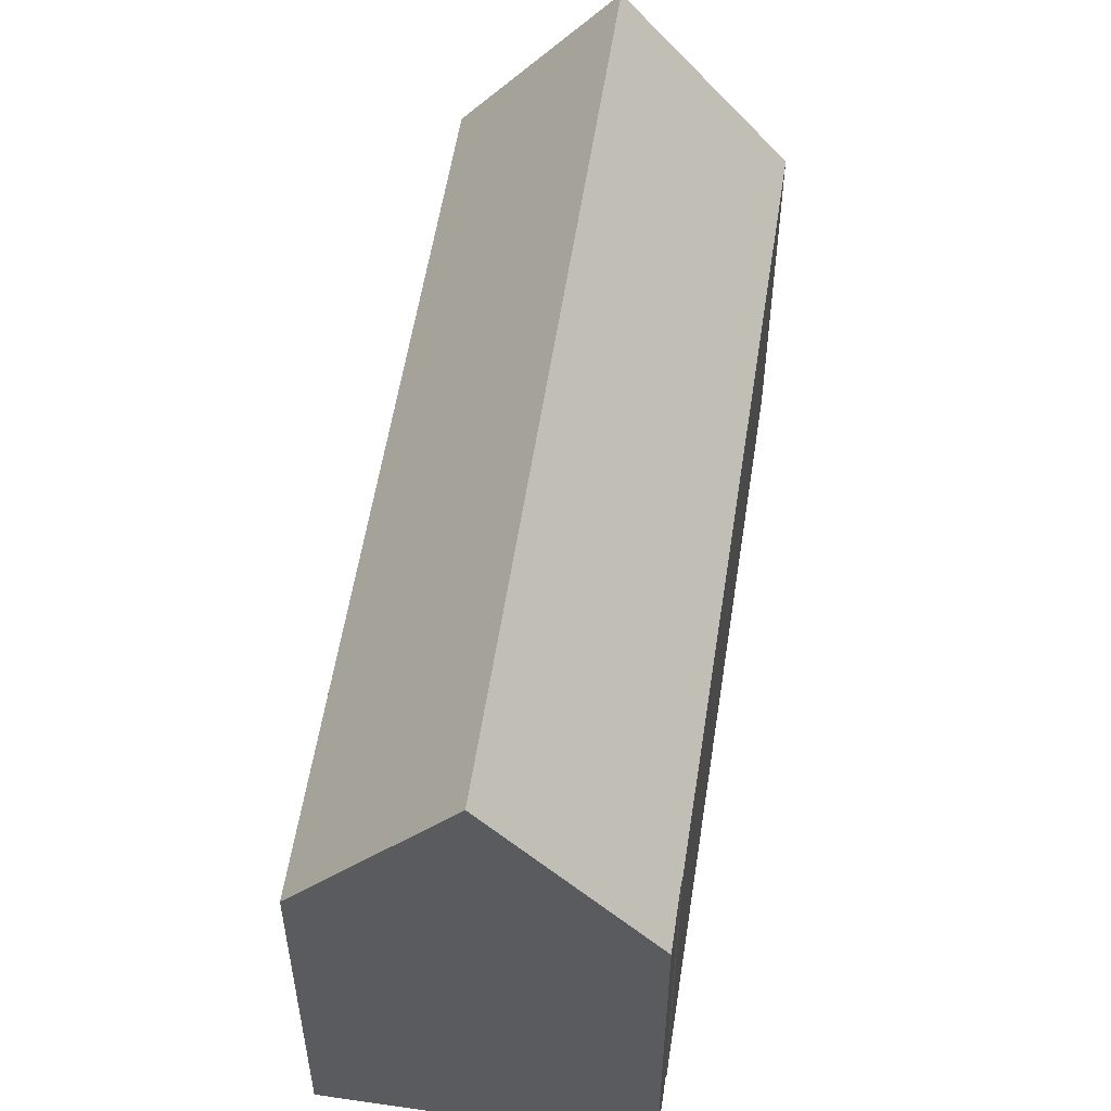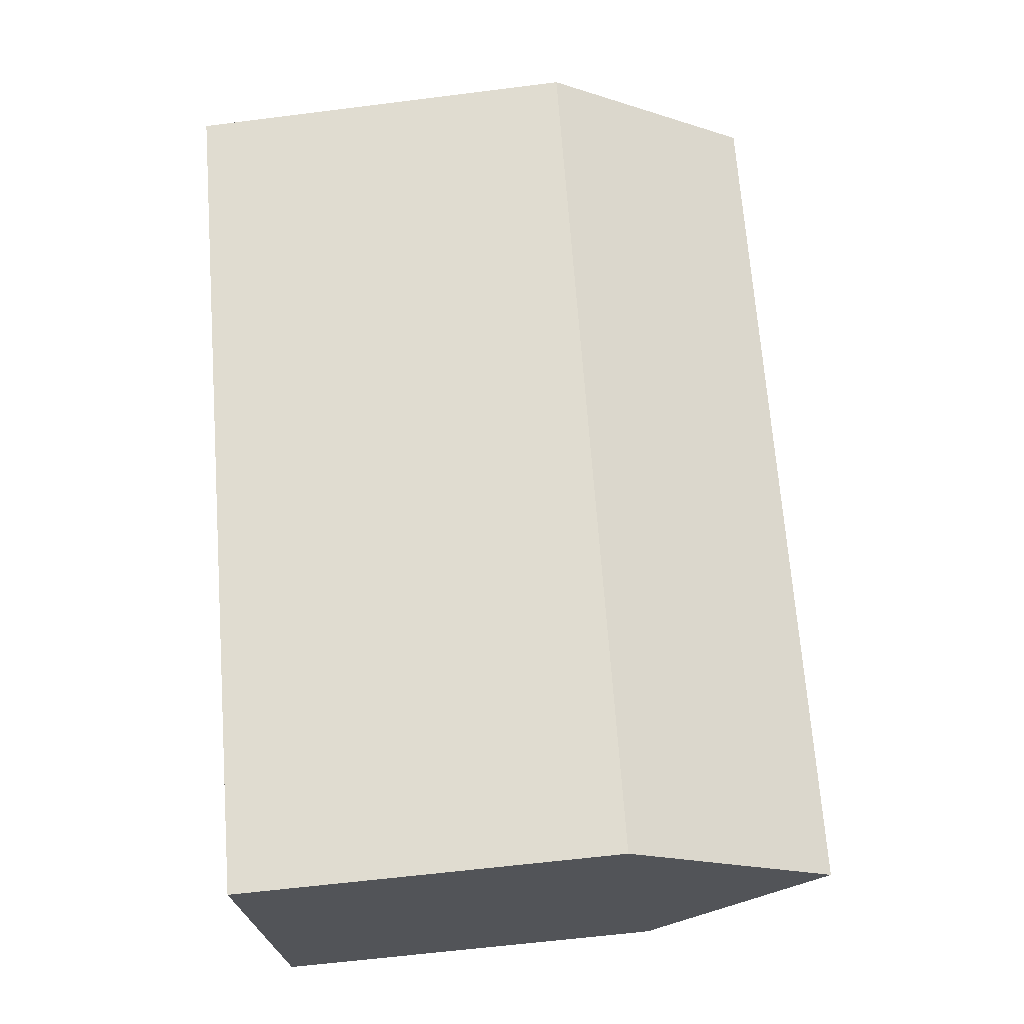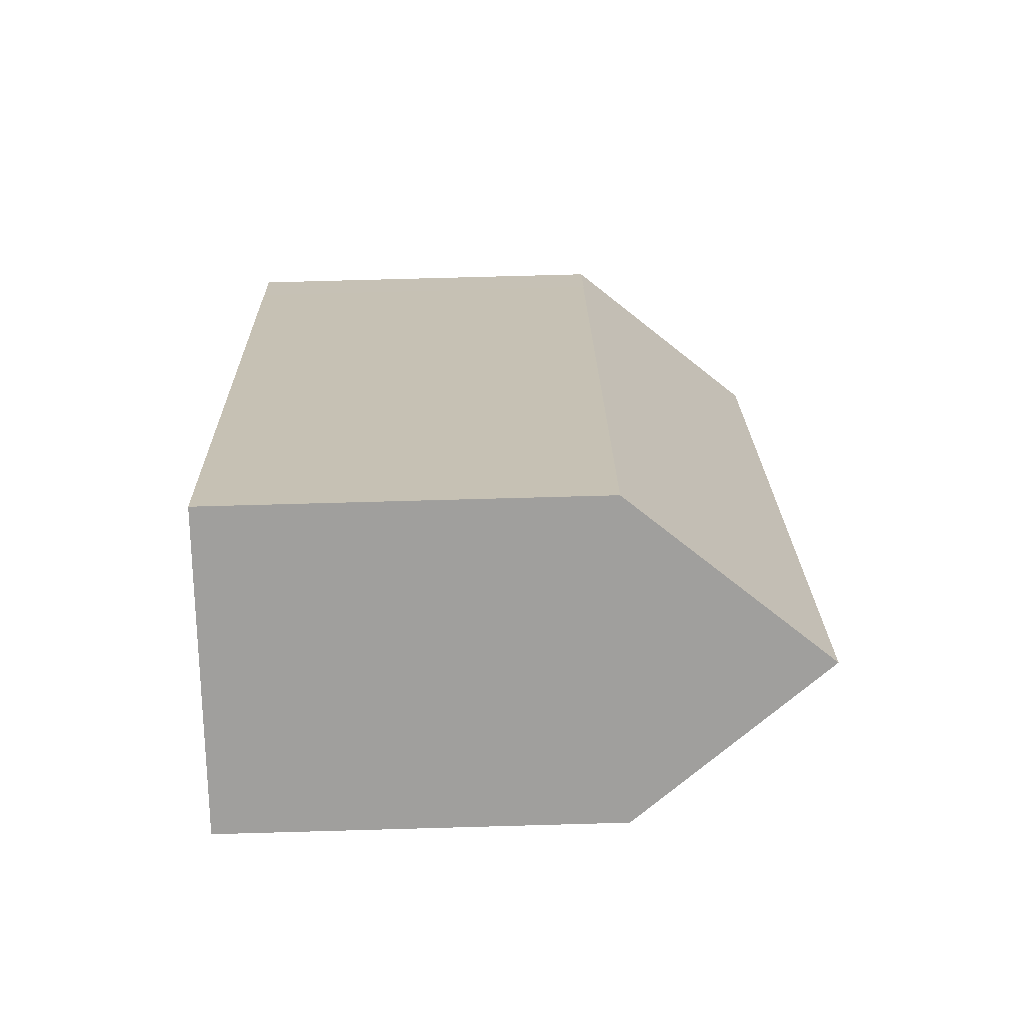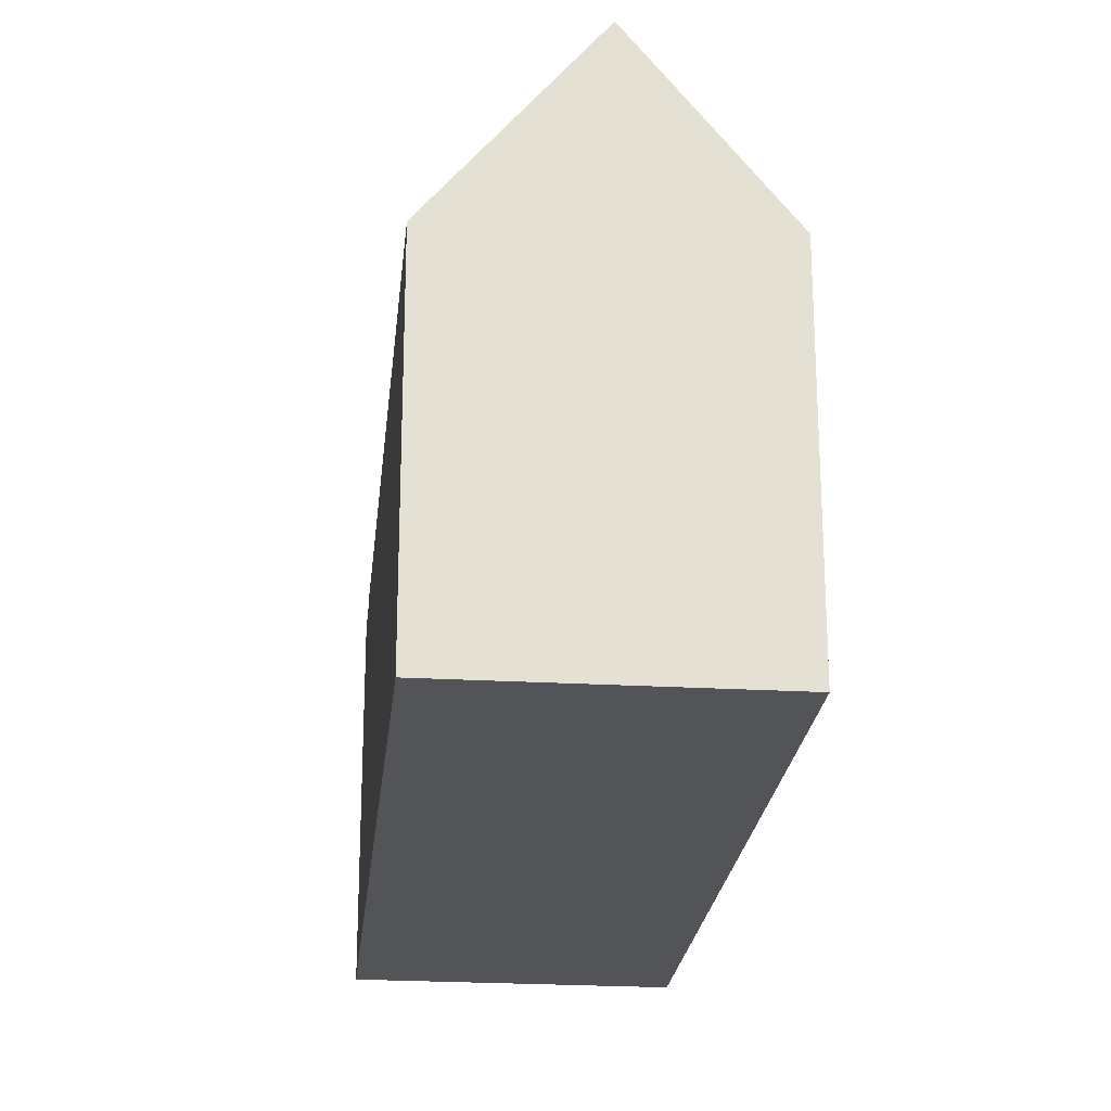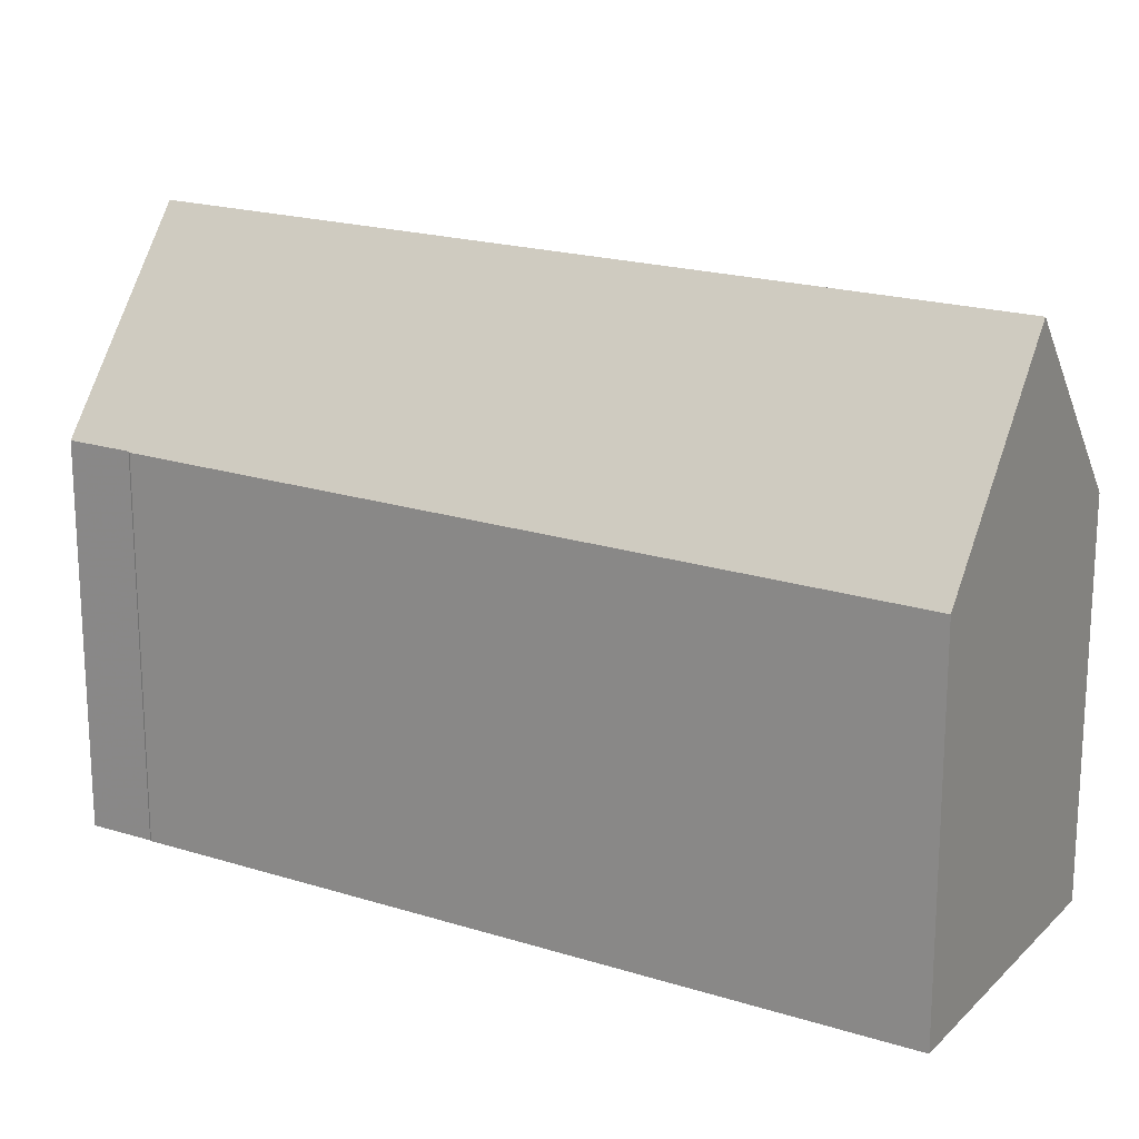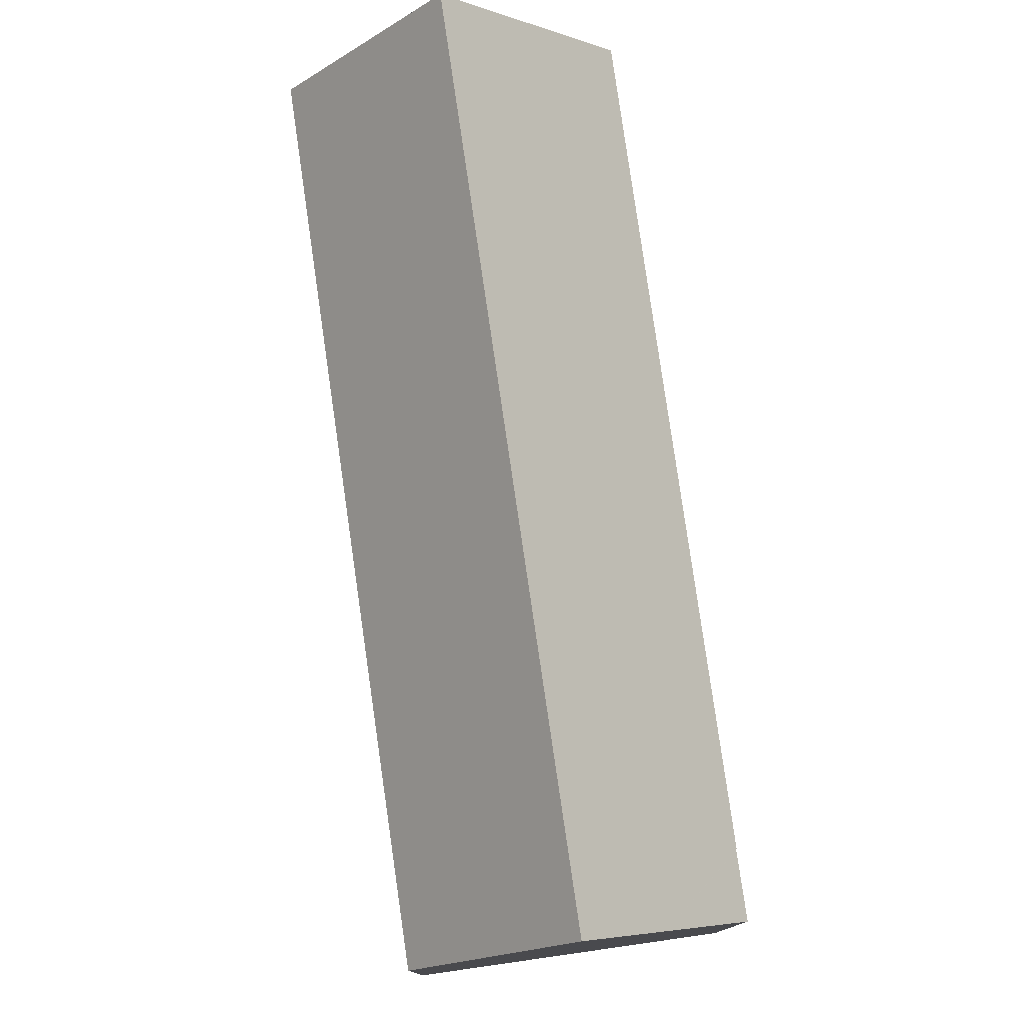
<metadata>
{"format":"obj","ext":"obj","renderer":"f3d","projection":"perspective","resolution":1024,"background":"white","views":[{"elev":55.5,"azim":44.2,"up":"+Z"},{"elev":-59.1,"azim":-82.5,"up":"+Y"},{"elev":73.4,"azim":-91.6,"up":"+Y"},{"elev":-23.4,"azim":-150.3,"up":"+Z"},{"elev":19.9,"azim":155.7,"up":"+Z"},{"elev":79.0,"azim":27.4,"up":"+Z"}]}
</metadata>
<code>
v -816 -1134 6.898
v -816 -1134 6.912
v -815.3 -1135 6.911
v -824.3 -1122 6.841
v -819.9 -1138 6.882
v -828.9 -1125 6.962
v -826.7 -1124 10.38
v -817.6 -1136 10.35
v -825.4 -1123 8.552
v -816.5 -1136 8.646
v -824.3 -1122 6.841
v -825.4 -1123 8.552
v -826.7 -1124 10.38
v -817.6 -1136 10.35
v -826.7 -1124 10.38
v -818.7 -1137 8.718
v -827.8 -1125 8.629
v -826.7 -1124 10.38
v -827.8 -1125 8.629
v -828.9 -1125 6.962
v -828.9 -1125 6.991
v -828.9 -1125 6.991
v -819.9 -1138 6.91
v -824.3 -1122 6.851
v -824.3 -1122 6.851
v -816 -1134 6.908
v -815.5 -1135 6.912
v -815.3 -1135 6.913
v -815.3 -1135 6.913
v -816.5 -1136 8.646
v -817.6 -1136 10.35
v -817.6 -1136 10.35
v -818.7 -1137 8.718
v -819.9 -1138 6.911
v -819.9 -1138 6.882
v -815.3 -1135 6.911
v -816 -1134 6.908
v -816 -1134 6.898
v -816 -1134 -8.882e-16
v -816 -1134 0
v -815.5 -1135 6.912
v -816 -1134 6.912
v -816 -1134 8.882e-16
v -815.5 -1135 0
v -815.3 -1135 6.913
v -815.3 -1135 6.911
v -815.3 -1135 8.882e-16
v -815.3 -1135 -8.882e-16
v -824.3 -1122 6.841
v -824.3 -1122 6.841
v -824.3 -1122 8.882e-16
v -824.3 -1122 -8.882e-16
v -819.9 -1138 6.882
v -819.9 -1138 6.882
v -819.9 -1138 0
v -819.9 -1138 0
v -828.9 -1125 6.991
v -828.9 -1125 6.962
v -828.9 -1125 0
v -828.9 -1125 0
v -825.4 -1123 8.552
v -826.7 -1124 10.38
v -826.7 -1124 0
v -825.4 -1123 0
v -824.3 -1122 6.851
v -825.4 -1123 8.552
v -825.4 -1123 0
v -824.3 -1122 0
v -817.6 -1136 10.35
v -816.5 -1136 8.646
v -816.5 -1136 0
v -817.6 -1136 -1.776e-15
v -816 -1134 6.898
v -824.3 -1122 6.841
v -824.3 -1122 -8.882e-16
v -816 -1134 -8.882e-16
v -818.7 -1137 8.718
v -817.6 -1136 10.35
v -817.6 -1136 -1.776e-15
v -818.7 -1137 0
v -819.9 -1138 6.91
v -818.7 -1137 8.718
v -818.7 -1137 0
v -819.9 -1138 8.882e-16
v -826.7 -1124 10.38
v -827.8 -1125 8.629
v -827.8 -1125 0
v -826.7 -1124 0
v -828.9 -1125 6.962
v -828.9 -1125 6.962
v -828.9 -1125 -8.882e-16
v -828.9 -1125 0
v -827.8 -1125 8.629
v -828.9 -1125 6.991
v -828.9 -1125 0
v -827.8 -1125 0
v -819.9 -1138 6.882
v -819.9 -1138 6.91
v -819.9 -1138 8.882e-16
v -819.9 -1138 0
v -824.3 -1122 6.841
v -824.3 -1122 6.851
v -824.3 -1122 0
v -824.3 -1122 8.882e-16
v -816 -1134 6.912
v -816 -1134 6.908
v -816 -1134 0
v -816 -1134 8.882e-16
v -815.3 -1135 6.911
v -815.5 -1135 6.912
v -815.5 -1135 0
v -815.3 -1135 0
v -816.5 -1136 8.646
v -815.3 -1135 6.913
v -815.3 -1135 -8.882e-16
v -816.5 -1136 0
v -828.9 -1125 6.962
v -819.9 -1138 6.882
v -819.9 -1138 0
v -828.9 -1125 -8.882e-16
v -815.3 -1135 6.911
v -815.3 -1135 6.911
v -815.3 -1135 0
v -815.3 -1135 8.882e-16
v -816 -1134 0
v -816 -1134 0
v -815.3 -1135 0
v -819.9 -1138 0
v -828.9 -1125 0
v -824.3 -1122 0
f 13 7 9 12
f 25 12 9 24
f 30 12 25 26 2 27 29
f 31 13 12 30
f 19 17 15 18
f 22 17 19 21
f 33 19 18 32
f 34 21 19 33
f 21 20 6 22
f 35 20 21 34
f 24 4 11 25
f 25 11 1 26
f 29 27 36
f 29 28 10 30
f 30 10 8 31
f 32 14 16 33
f 33 16 23 34
f 34 23 5 35
f 36 3 28 29
f 38 39 40 37
f 42 43 44 41
f 46 47 48 45
f 50 51 52 49
f 54 55 56 53
f 58 59 60 57
f 62 63 64 61
f 66 67 68 65
f 70 71 72 69
f 74 75 76 73
f 78 79 80 77
f 82 83 84 81
f 86 87 88 85
f 90 91 92 89
f 94 95 96 93
f 98 99 100 97
f 102 103 104 101
f 106 107 108 105
f 110 111 112 109
f 114 115 116 113
f 118 119 120 117
f 122 123 124 121
f 126 127 128 129 130 125

</code>
